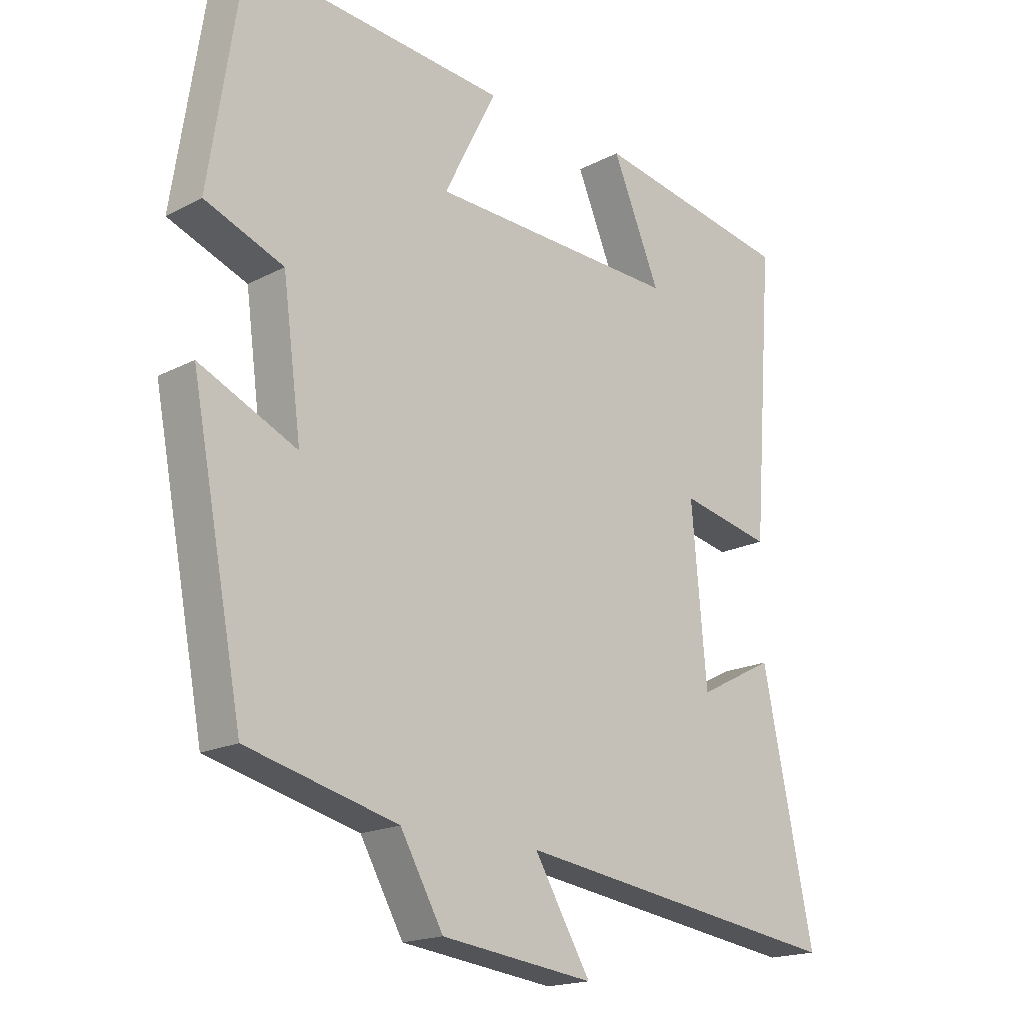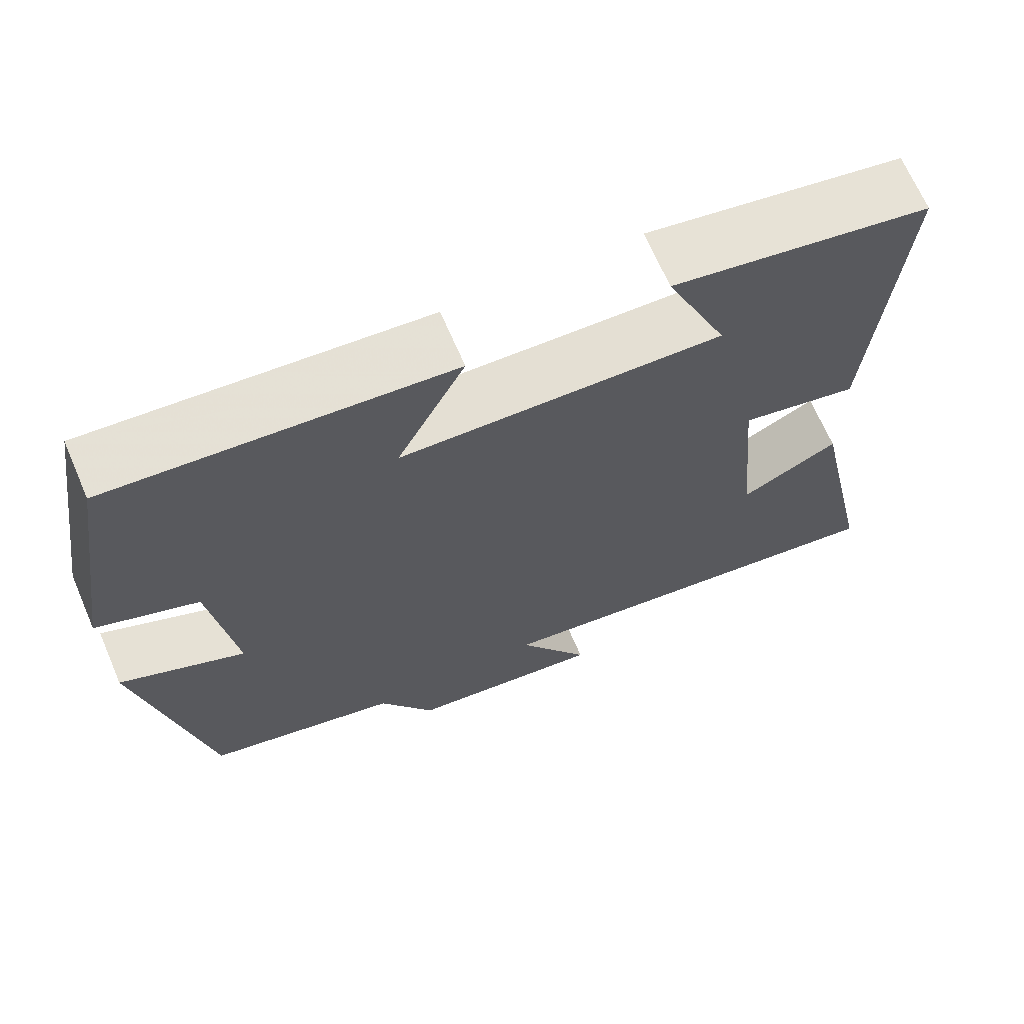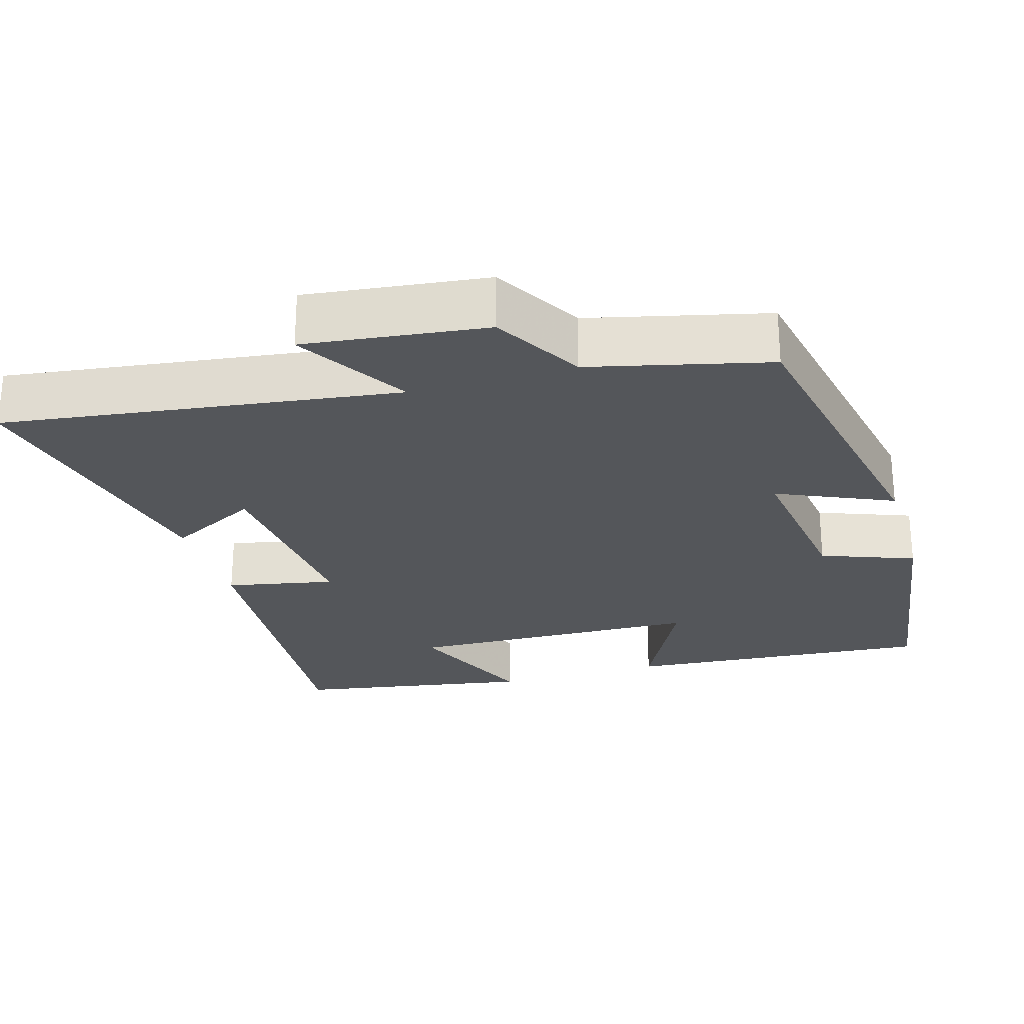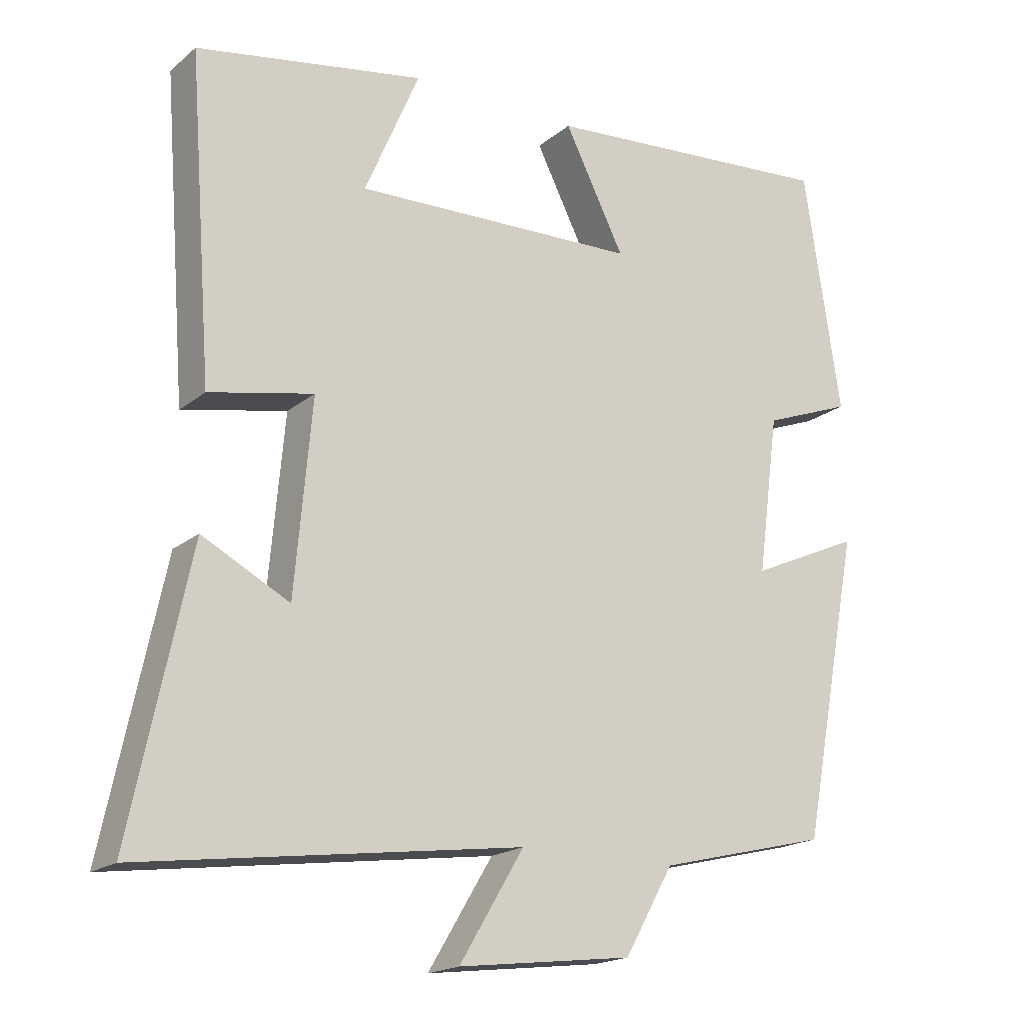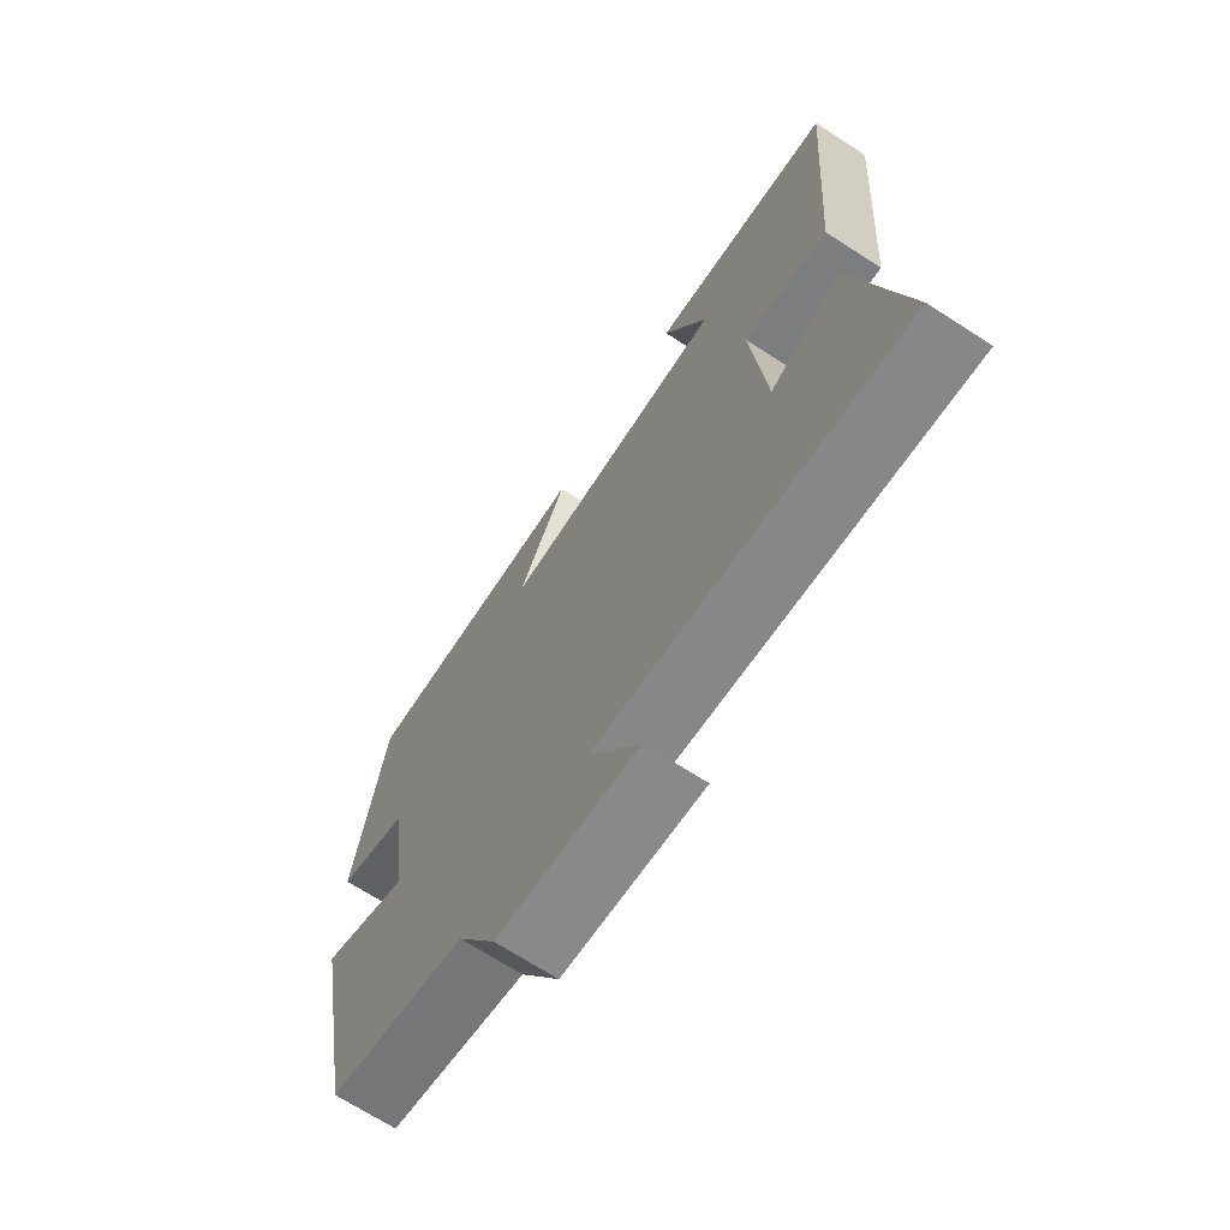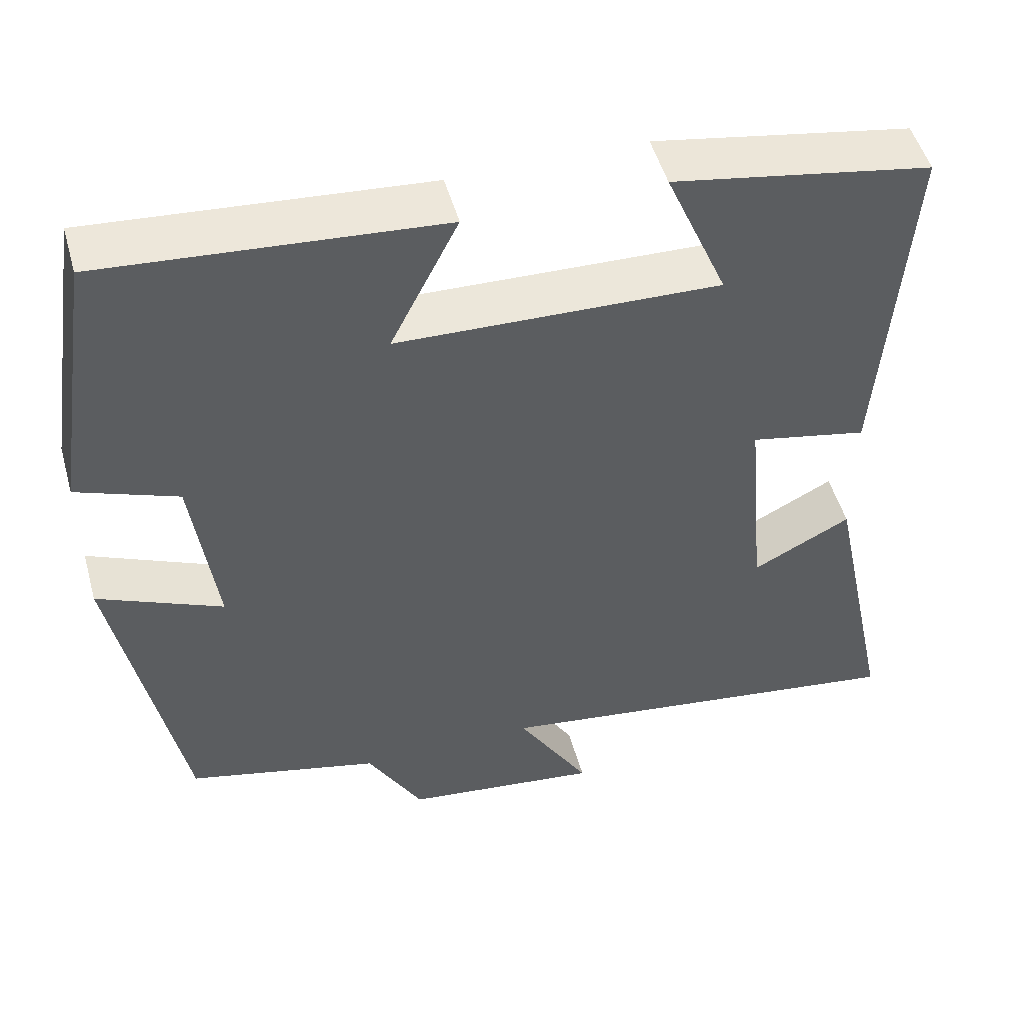
<metadata>
{"format":"obj","ext":"obj","renderer":"f3d","projection":"perspective","resolution":1024,"background":"white","views":[{"elev":-18.2,"azim":-44.8,"up":"+Z"},{"elev":67.9,"azim":-23.3,"up":"+Z"},{"elev":-25.7,"azim":-163.4,"up":"+Y"},{"elev":-18.6,"azim":146.3,"up":"+Z"},{"elev":-69.6,"azim":57.2,"up":"+Z"},{"elev":50.2,"azim":-15.5,"up":"+Z"}]}
</metadata>
<code>
v -0.448 0.07 0.533
v -0.028 0.07 0.5
v -0.113 0.07 0.331
v 0.289 0.07 0.319
v 0.212 0.07 0.5
v 0.534 0.07 0.444
v 0.5 0.07 -0.005
v 0.353 0.07 0.025
v 0.377 0.07 -0.245
v 0.5 0.07 -0.181
v 0.582 0.07 -0.573
v 0.048 0.07 -0.5
v 0.139 0.07 -0.651
v -0.107 0.07 -0.621
v -0.176 0.07 -0.5
v -0.417 0.07 -0.441
v -0.5 0.07 -0.011
v -0.344 0.07 -0.081
v -0.374 0.07 0.143
v -0.5 0.07 0.191
v -0.448 0 0.533
v -0.028 0 0.5
v -0.113 0 0.331
v 0.289 0 0.319
v 0.212 0 0.5
v 0.534 0 0.444
v 0.5 0 -0.005
v 0.353 0 0.025
v 0.377 0 -0.245
v 0.5 0 -0.181
v 0.582 0 -0.573
v 0.048 0 -0.5
v 0.139 0 -0.651
v -0.107 0 -0.621
v -0.176 0 -0.5
v -0.417 0 -0.441
v -0.5 0 -0.011
v -0.344 0 -0.081
v -0.374 0 0.143
v -0.5 0 0.191
f 1 2 3
f 20 1 3
f 19 20 3
f 18 19 3 4
f 15 16 17 18
f 14 15 18
f 13 14 18
f 12 13 18
f 12 18 4
f 9 10 11 12
f 8 9 12 4
f 7 8 4
f 4 5 6 7
f 23 22 21
f 23 21 40
f 23 40 39
f 24 23 39 38
f 38 37 36 35
f 38 35 34
f 38 34 33
f 38 33 32
f 24 38 32
f 32 31 30 29
f 24 32 29 28
f 24 28 27
f 27 26 25 24
f 1 21 22 2
f 2 22 23 3
f 3 23 24 4
f 4 24 25 5
f 5 25 26 6
f 6 26 27 7
f 7 27 28 8
f 8 28 29 9
f 9 29 30 10
f 10 30 31 11
f 11 31 32 12
f 12 32 33 13
f 13 33 34 14
f 14 34 35 15
f 15 35 36 16
f 16 36 37 17
f 17 37 38 18
f 18 38 39 19
f 19 39 40 20
f 20 40 21 1

</code>
